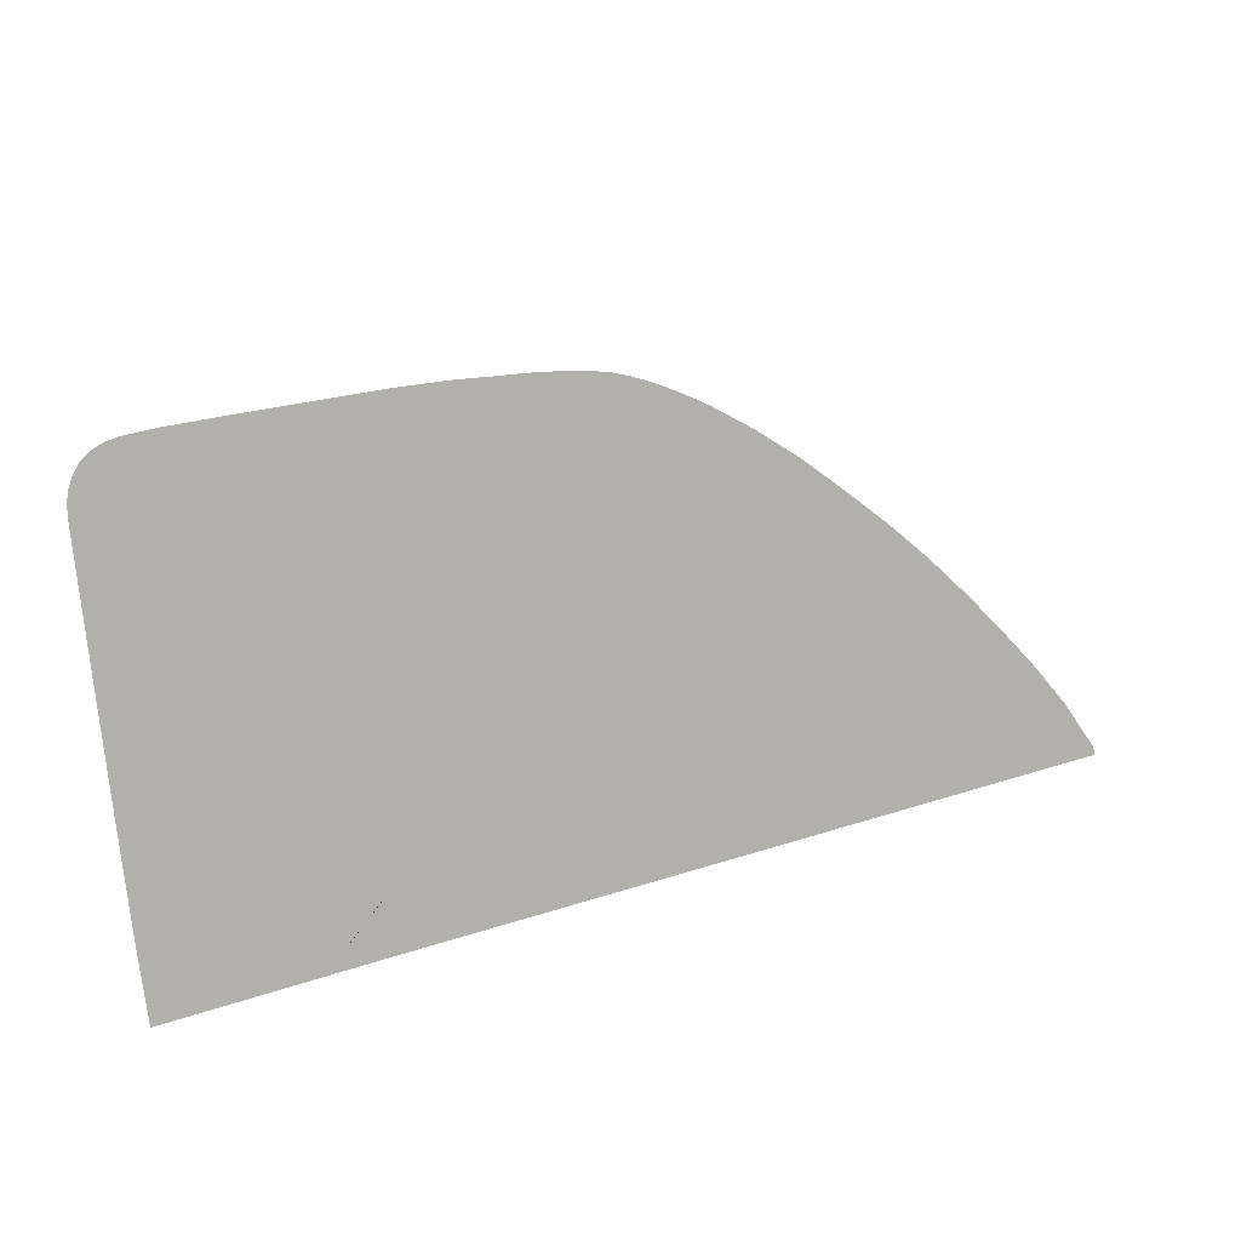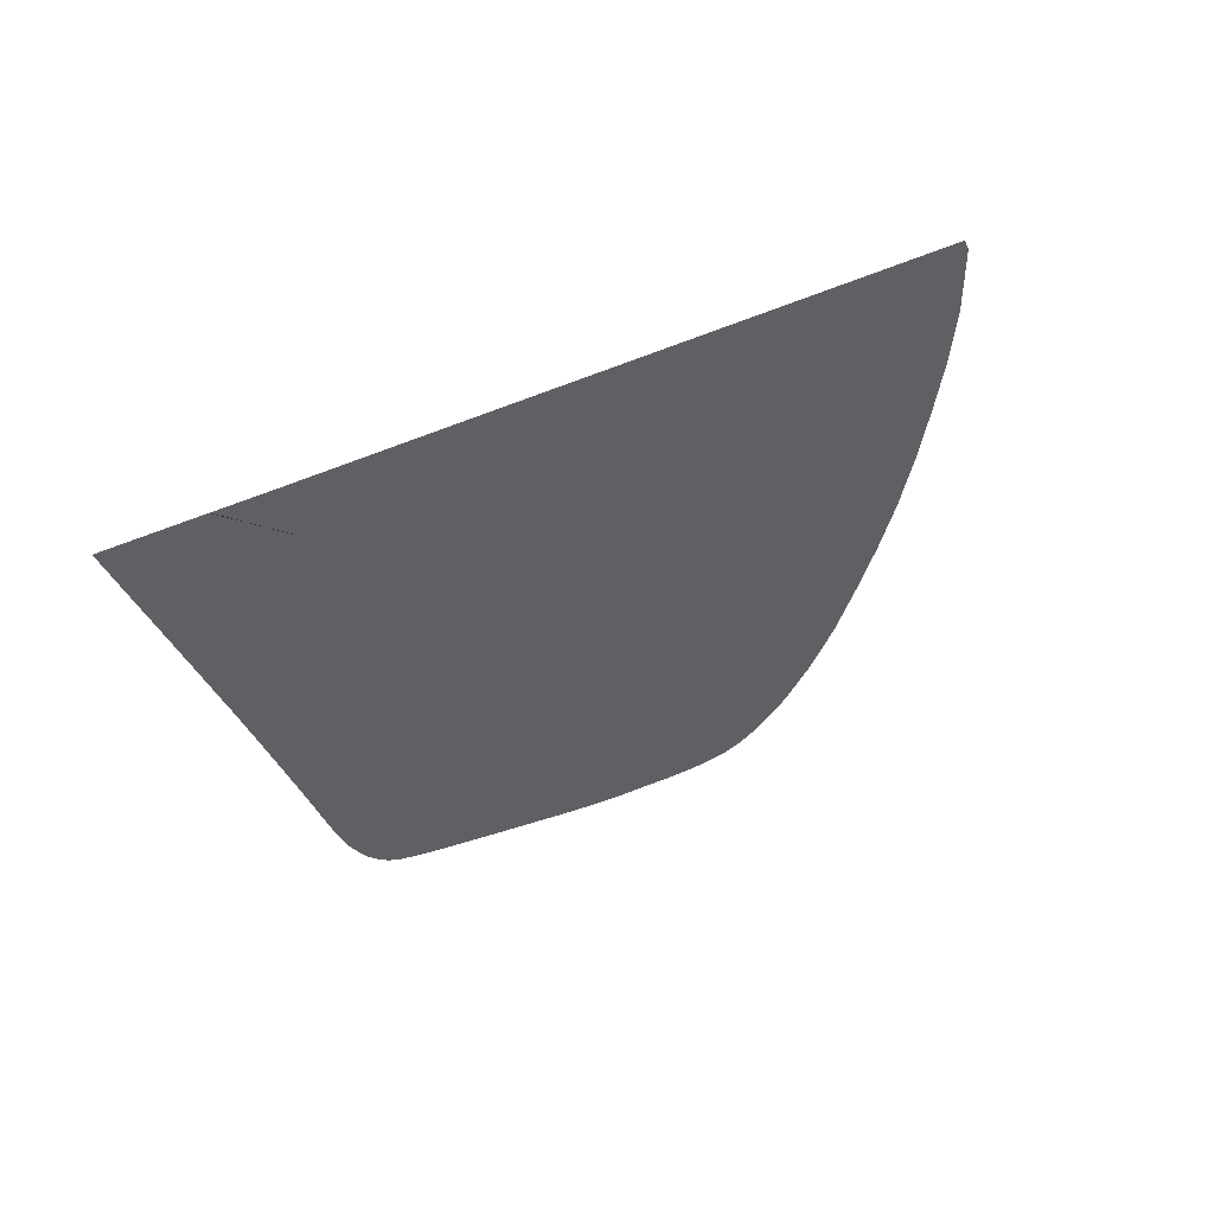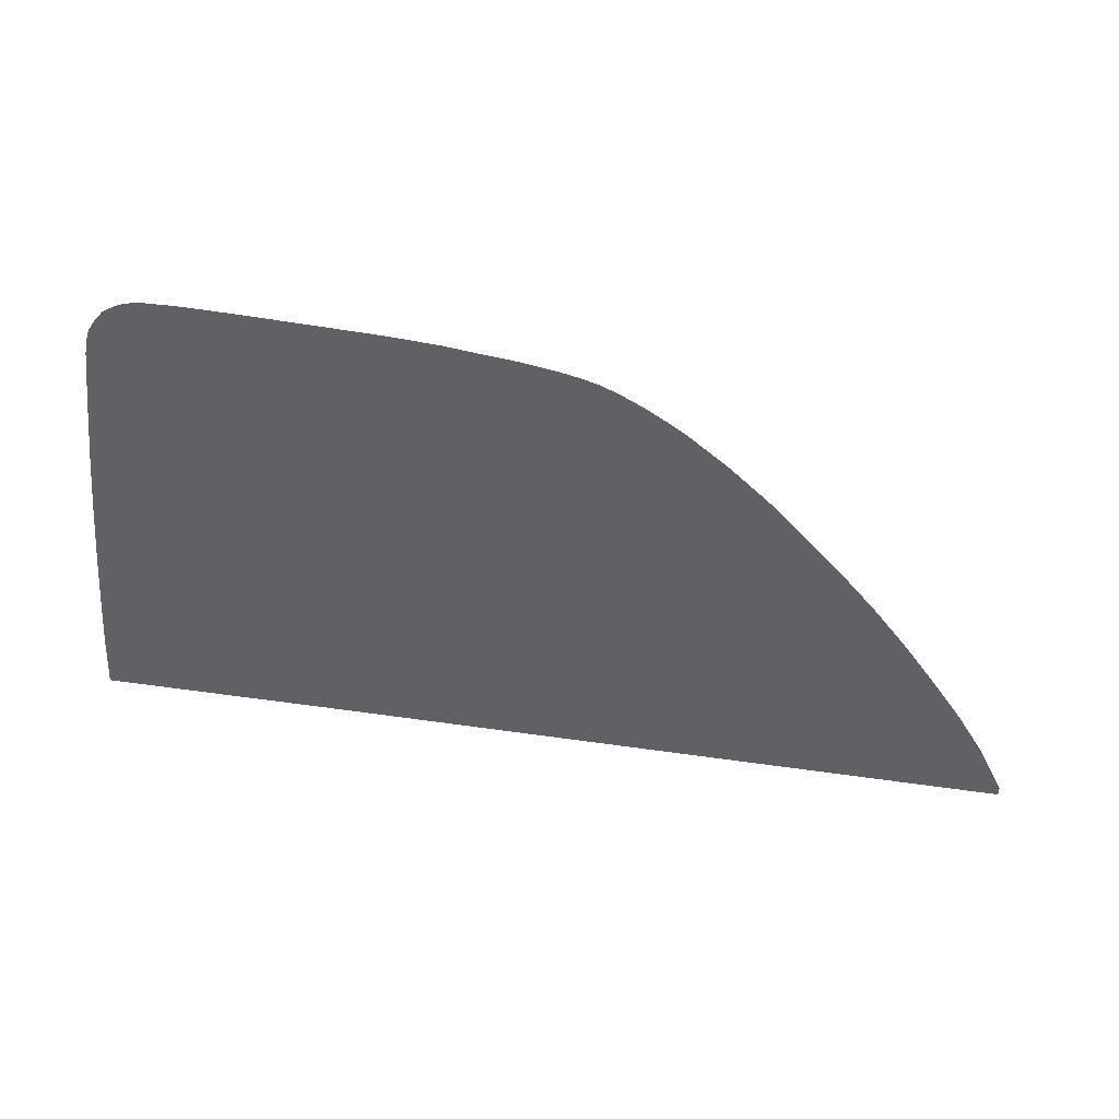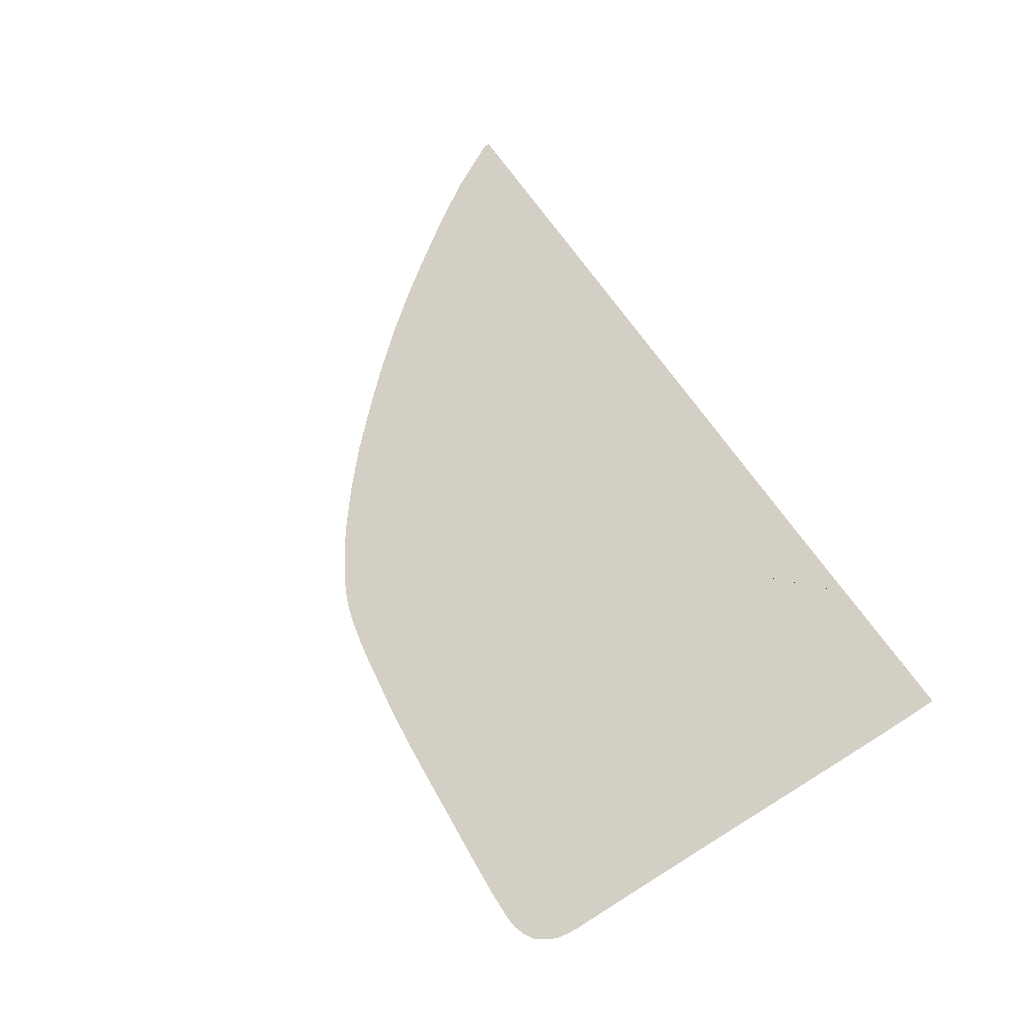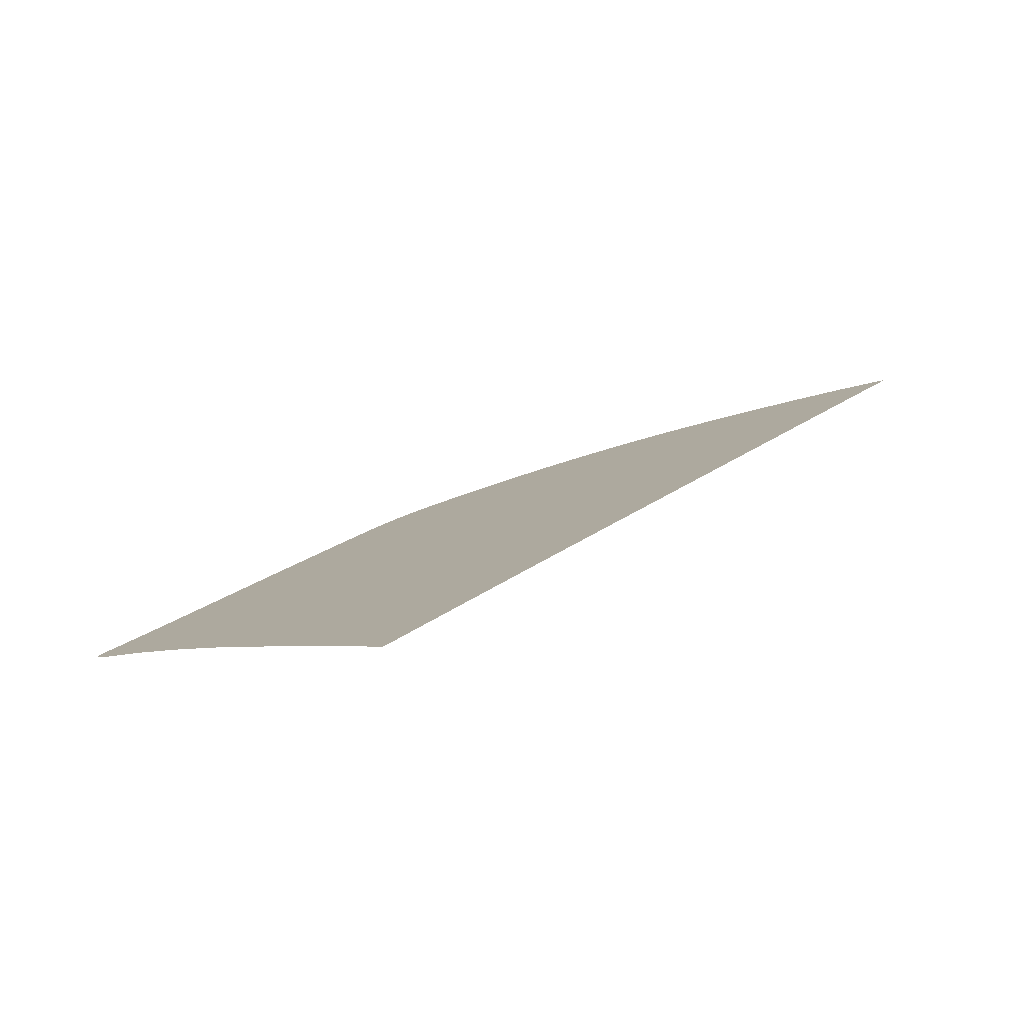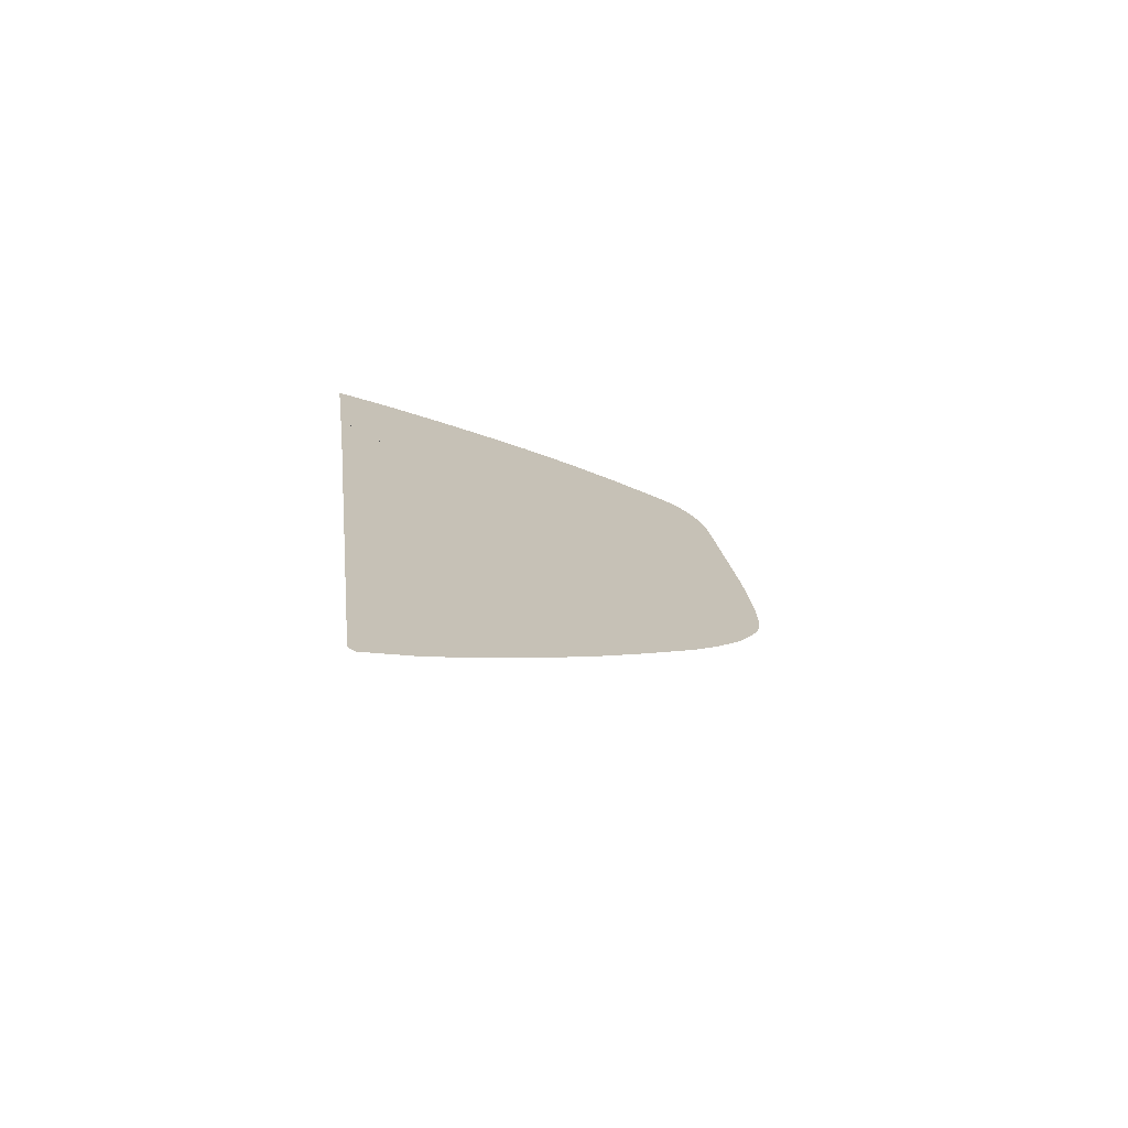
<metadata>
{"format":"obj","ext":"obj","renderer":"f3d","projection":"perspective","resolution":1024,"background":"white","views":[{"elev":32.1,"azim":-25.0,"up":"+Y"},{"elev":-31.5,"azim":29.9,"up":"+Z"},{"elev":60.7,"azim":7.9,"up":"+Y"},{"elev":54.1,"azim":-119.4,"up":"+Z"},{"elev":22.7,"azim":-52.0,"up":"+Z"},{"elev":17.4,"azim":83.1,"up":"+Z"}]}
</metadata>
<code>
v  51.03 39.14 73.47
v  50.9 44.69 71.64
v  44.25 39.18 73.46
v  44.35 44.71 71.64
v  44.48 50.19 69.78
v  50.78 50.23 69.77
v  44.62 55.6 67.89
v  50.67 55.56 67.89
v  51.55 76.7 58.94
v  46.86 76.79 58.89
v  50.71 71.52 61.55
v  45.52 71.61 61.52
v  45.03 66.42 63.71
v  50.53 66.41 63.71
v  74.03 55.62 67.84
v  72.79 61.25 65.74
v  68.4 55.6 67.86
v  67.47 61.2 65.77
v  64.6 39.07 73.47
v  63.99 44.65 71.64
v  57.81 39.1 73.47
v  57.44 44.67 71.64
v  99.12 61.46 65.55
v  103.8 55.71 67.68
v  103.4 61.41 65.41
v  107.1 57.91 66.69
v  97.21 38.88 73.47
v  94.43 44.56 71.61
v  90.74 38.92 73.47
v  88.47 44.58 71.62
v  98.81 55.72 67.74
v  94.83 61.45 65.61
v  79.01 55.64 67.83
v  80.78 50.39 69.67
v  83.97 55.66 67.81
v  86.24 50.42 69.65
v  73.96 75.77 59.57
v  74.37 71.08 61.78
v  76.68 75.55 59.71
v  77.54 71 61.82
v  86.8 73.22 60.8
v  86.91 70.84 61.87
v  88.23 72.51 61.08
v  65.6 76.35 59.21
v  65.87 71.24 61.7
v  70.25 76.1 59.37
v  70.65 71.15 61.74
v  125.8 34.14 74.7
v  123.2 38.67 73.2
v  120.2 33.36 75.16
v  116.7 38.76 73.37
v  125.9 33.94 74.76
v  125.9 33.32 75.15
v  114.2 50.38 69.31
v  110.6 54.34 67.95
v  108.5 50.47 69.48
v  120.4 42.64 71.88
v  112.7 44.49 71.48
v  37.1 39.22 73.45
v  44.18 33.77 75.15
v  37.01 33.78 75.15
v  37.3 44.73 71.64
v  37.52 50.15 69.81
v  37.78 55.64 67.88
v  38.36 66.43 63.72
v  38.68 71.74 61.48
v  39.66 74.8 60.08
v  39.1 73.9 60.52
v  38.83 72.88 60.98
v  41.56 76.27 59.26
v  40.47 75.7 59.58
v  43.85 76.74 58.93
v  42.53 76.58 59.05
v  85.35 73.84 60.54
v  84.08 70.9 61.86
v  83.87 74.35 60.32
v  94.43 66.35 63.65
v  99.67 64.74 64.14
v  95.77 67.79 62.94
v  89.67 70.78 61.84
v  91.99 70.38 61.92
v  90.76 71.13 61.62
v  113.3 33.4 75.16
v  110.2 38.8 73.43
v  106.5 33.45 75.16
v  103.7 38.84 73.46
v  106.6 44.52 71.56
v  100.5 44.54 71.59
v  44.77 61.02 65.86
v  50.56 61.05 65.84
v  69.35 50.33 69.71
v  75.32 50.36 69.69
v  102.9 50.47 69.56
v  77.26 61.3 65.72
v  81.73 61.34 65.7
v  38.05 61.01 65.87
v  62.76 55.58 67.87
v  62.15 61.15 65.79
v  70.28 44.63 71.64
v  71.21 39.03 73.48
v  76.57 44.62 71.63
v  77.83 38.99 73.48
v  60.93 76.47 59.12
v  61.09 71.32 61.65
v  63.38 50.3 69.73
v  55.9 71.42 61.6
v  56.24 76.59 59.03
v  56.03 66.4 63.71
v  56.36 61.1 65.82
v  56.71 55.57 67.88
v  57.08 50.26 69.75
v  84.29 38.96 73.48
v  82.52 44.6 71.63
v  88.93 55.69 67.79
v  91.69 50.44 69.63
v  93.87 55.71 67.77
v  97.24 50.47 69.6
v  78.82 75.3 59.85
v  81 70.96 61.84
v  80.58 75.06 59.98
v  86.2 61.38 65.67
v  90.54 61.42 65.65
v  82.24 74.76 60.14
v  75.56 66.38 63.72
v  71.56 66.39 63.72
v  79.57 66.38 63.72
v  83.58 66.37 63.72
v  87.31 66.34 63.73
v  90.87 66.35 63.7
v  117.3 46.6 70.58
v  89.51 71.83 61.35
v  99.62 33.49 75.16
v  92.72 33.53 75.16
v  85.81 33.58 75.16
v  78.91 33.62 75.16
v  72.06 33.67 75.16
v  65.2 33.71 75.15
v  58.2 33.76 75.15
v  51.35 33.76 75.15
v  51.19 33.76 75.15
v  66.55 66.39 63.72
v  61.54 66.4 63.71
g U805_4A_285B_R_1_DTaSI_U805_4A_285B_R
f 1 2 3
f 3 2 4
f 5 6 7
f 7 6 8
f 9 10 11
f 11 10 12
f 13 14 12
f 12 14 11
f 15 16 17
f 17 16 18
f 19 20 21
f 21 20 22
f 23 24 25
f 25 24 26
f 27 28 29
f 29 28 30
f 24 23 31
f 31 23 32
f 33 34 35
f 35 34 36
f 37 38 39
f 39 38 40
f 41 42 43
f 44 45 46
f 46 45 47
f 48 49 50
f 50 49 51
f 48 50 52
f 52 50 53
f 54 55 56
f 56 55 24
f 49 57 51
f 51 57 58
f 3 59 60
f 60 59 61
f 59 3 62
f 62 3 4
f 63 5 64
f 64 5 7
f 65 13 66
f 66 13 12
f 67 68 12
f 66 12 69
f 12 70 71
f 12 72 73
f 42 74 75
f 75 74 76
f 77 78 79
f 80 81 82
f 83 84 85
f 85 84 86
f 84 87 86
f 86 87 88
f 7 8 89
f 89 8 90
f 17 91 15
f 15 91 92
f 56 24 93
f 93 24 31
f 94 33 95
f 95 33 35
f 64 7 96
f 96 7 89
f 12 10 72
f 17 18 97
f 97 18 98
f 99 100 101
f 101 100 102
f 103 104 44
f 44 104 45
f 91 17 105
f 105 17 97
f 11 106 9
f 9 106 107
f 11 14 106
f 106 14 108
f 90 8 109
f 109 8 110
f 8 6 110
f 110 6 111
f 2 1 22
f 22 1 21
f 20 19 99
f 99 19 100
f 97 98 110
f 110 98 109
f 107 106 103
f 103 106 104
f 105 97 111
f 111 97 110
f 112 113 102
f 102 113 101
f 29 30 112
f 112 30 113
f 28 27 88
f 88 27 86
f 114 115 116
f 116 115 117
f 35 36 114
f 114 36 115
f 34 33 92
f 92 33 15
f 39 40 118
f 118 40 119
f 46 47 37
f 37 47 38
f 120 119 75
f 121 114 122
f 122 114 116
f 95 35 121
f 121 35 114
f 33 94 15
f 15 94 16
f 118 119 120
f 31 32 116
f 116 32 122
f 84 83 51
f 51 83 50
f 87 84 58
f 58 84 51
f 93 31 117
f 117 31 116
f 74 42 41
f 120 75 123
f 96 89 65
f 65 89 13
f 94 124 16
f 16 124 125
f 95 126 94
f 94 126 124
f 121 127 95
f 95 127 126
f 122 128 121
f 121 128 127
f 32 129 122
f 122 129 128
f 23 77 32
f 32 77 129
f 25 78 23
f 23 78 77
f 56 58 54
f 54 58 130
f 79 81 77
f 77 81 80
f 24 55 26
f 130 58 57
f 80 131 43
f 80 82 131
f 12 71 67
f 69 12 68
f 12 73 70
f 62 4 63
f 63 4 5
f 4 2 5
f 5 2 6
f 22 111 2
f 2 111 6
f 20 105 22
f 22 105 111
f 99 91 20
f 20 91 105
f 101 92 99
f 99 92 91
f 113 34 101
f 101 34 92
f 30 36 113
f 113 36 34
f 28 115 30
f 30 115 36
f 88 117 28
f 28 117 115
f 87 93 88
f 88 93 117
f 58 56 87
f 87 56 93
f 27 132 86
f 86 132 85
f 29 133 27
f 27 133 132
f 112 134 29
f 29 134 133
f 102 135 112
f 112 135 134
f 100 136 102
f 102 136 135
f 19 137 100
f 100 137 136
f 21 138 19
f 19 138 137
f 1 139 21
f 138 21 140
f 21 139 140
f 139 1 140
f 60 140 3
f 1 3 140
f 141 18 125
f 125 18 16
f 142 98 141
f 141 98 18
f 108 109 142
f 142 109 98
f 14 90 108
f 108 90 109
f 14 13 90
f 90 13 89
f 42 129 80
f 80 129 77
f 75 128 42
f 42 128 129
f 119 127 75
f 75 127 128
f 40 126 119
f 119 126 127
f 38 124 40
f 40 124 126
f 47 125 38
f 38 125 124
f 45 141 47
f 47 141 125
f 104 142 45
f 45 142 141
f 106 108 104
f 104 108 142
f 43 42 80
f 75 76 123

</code>
